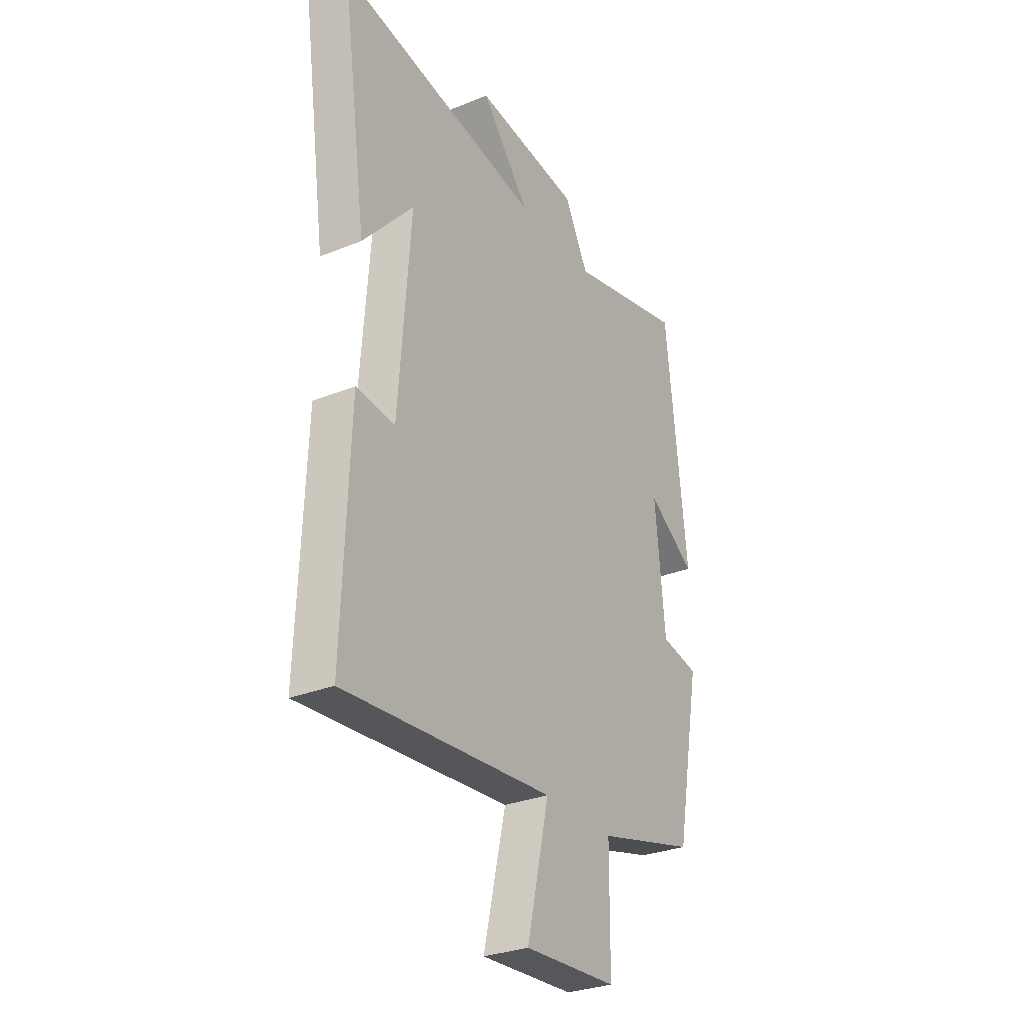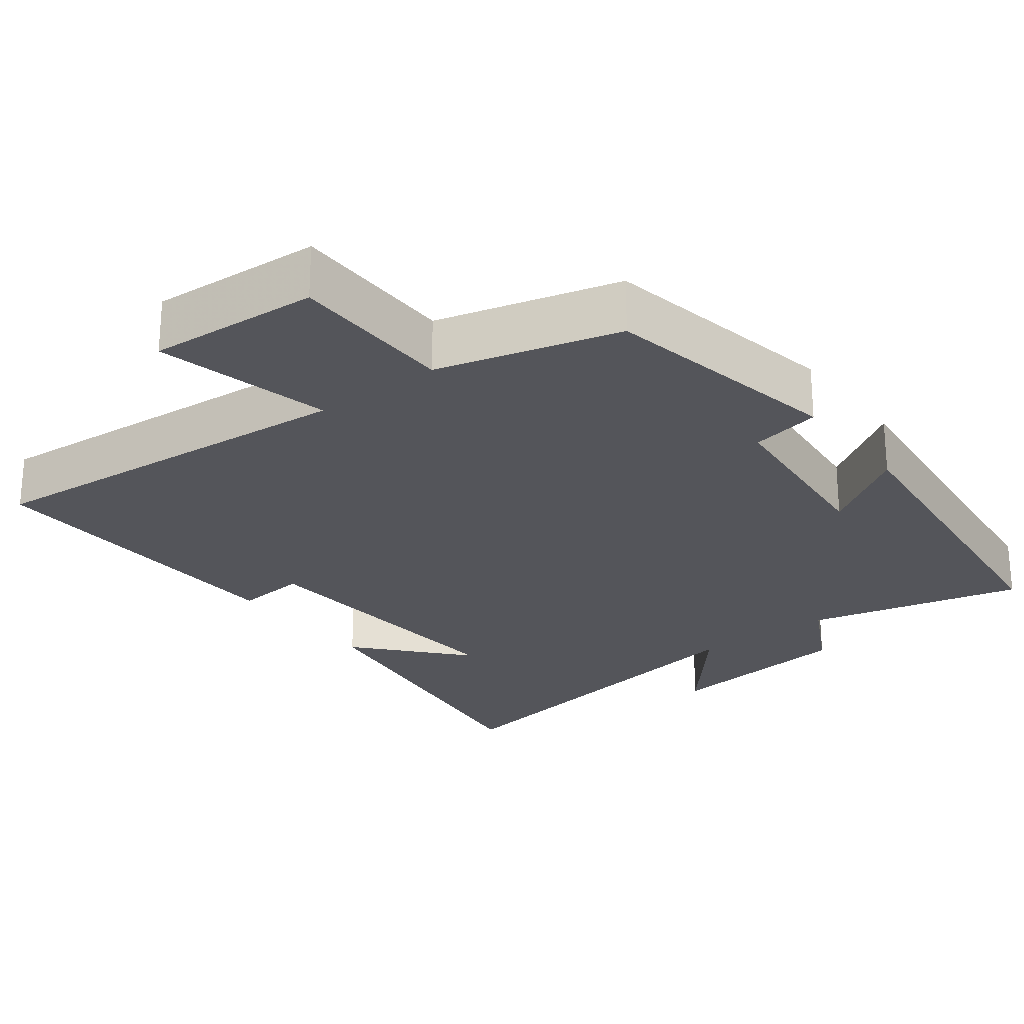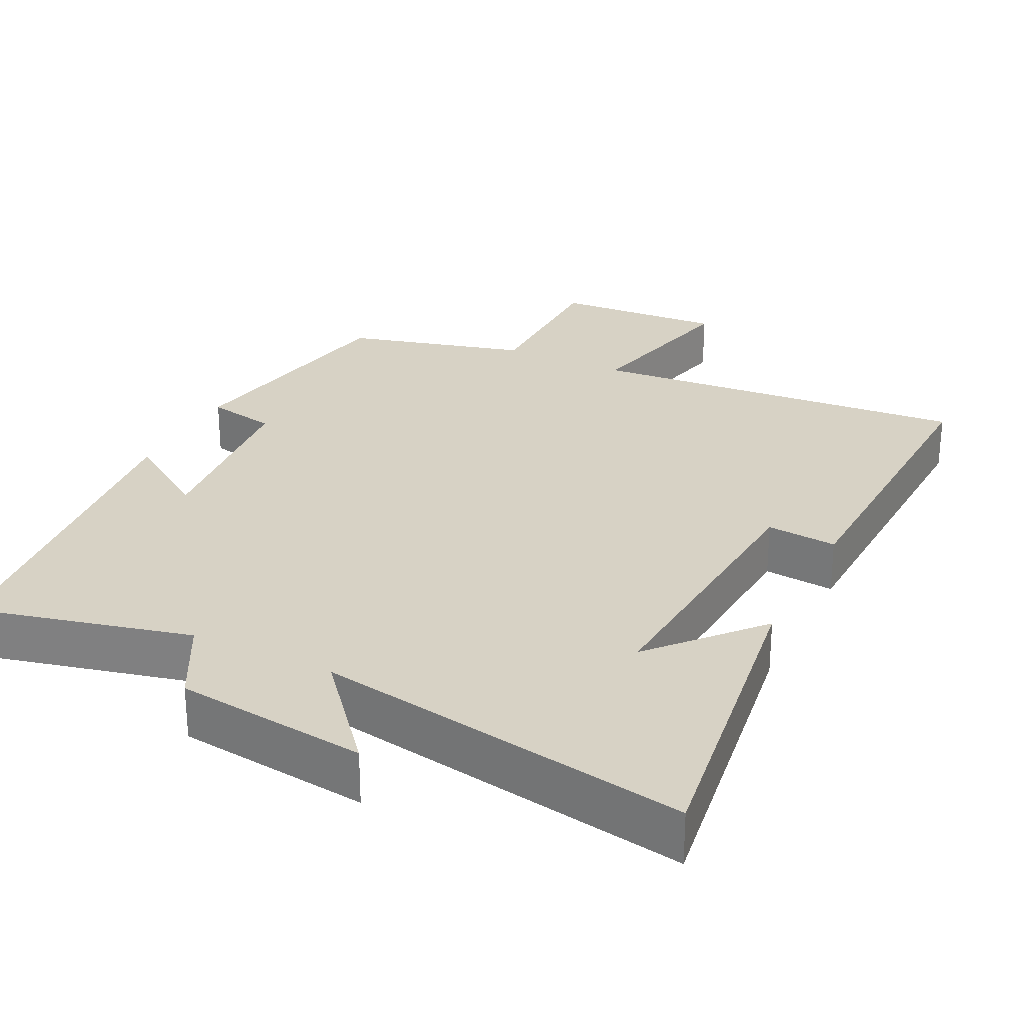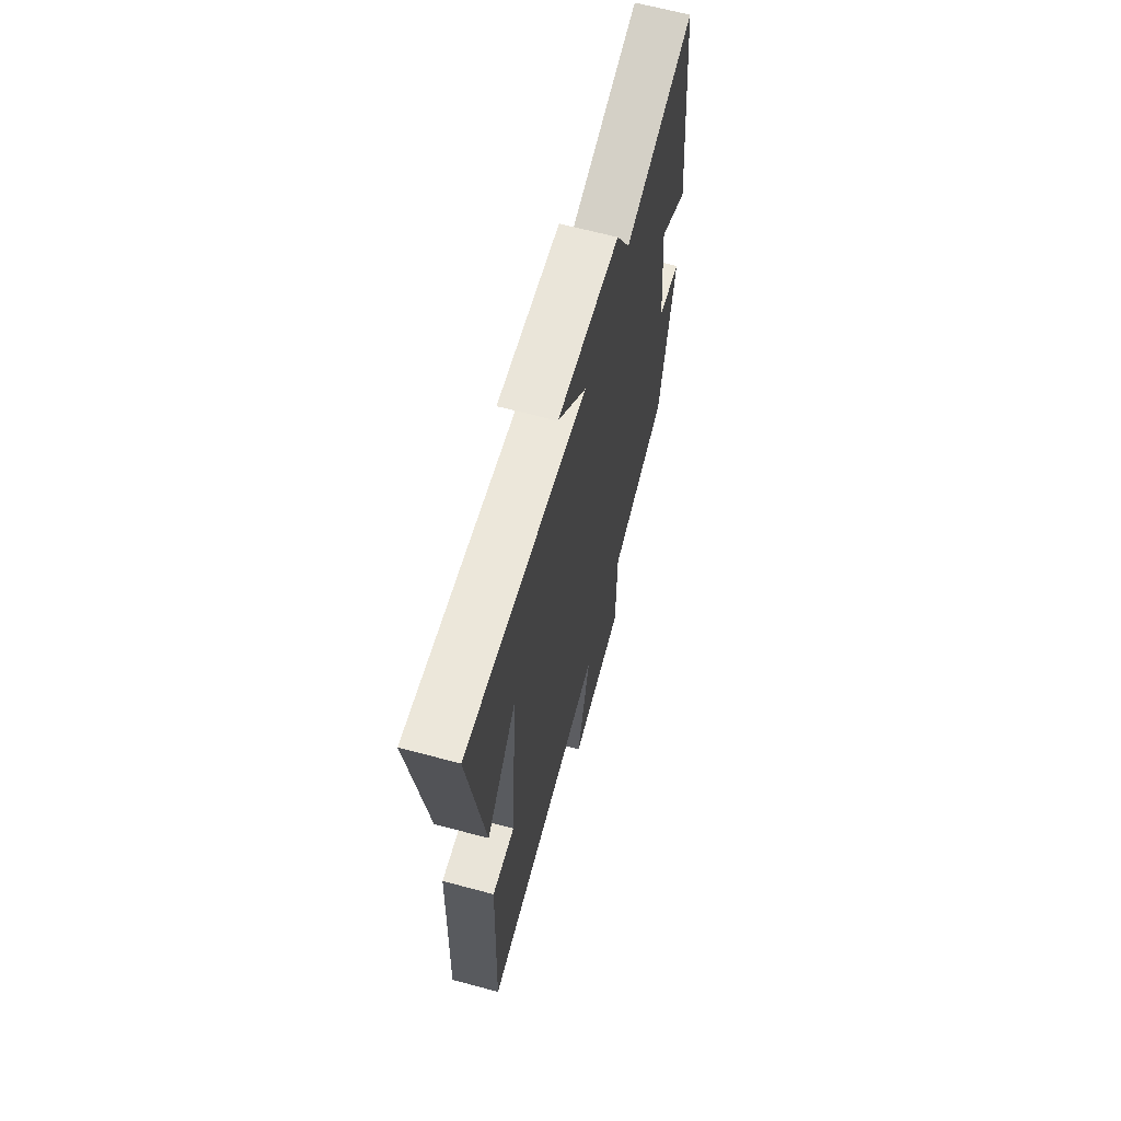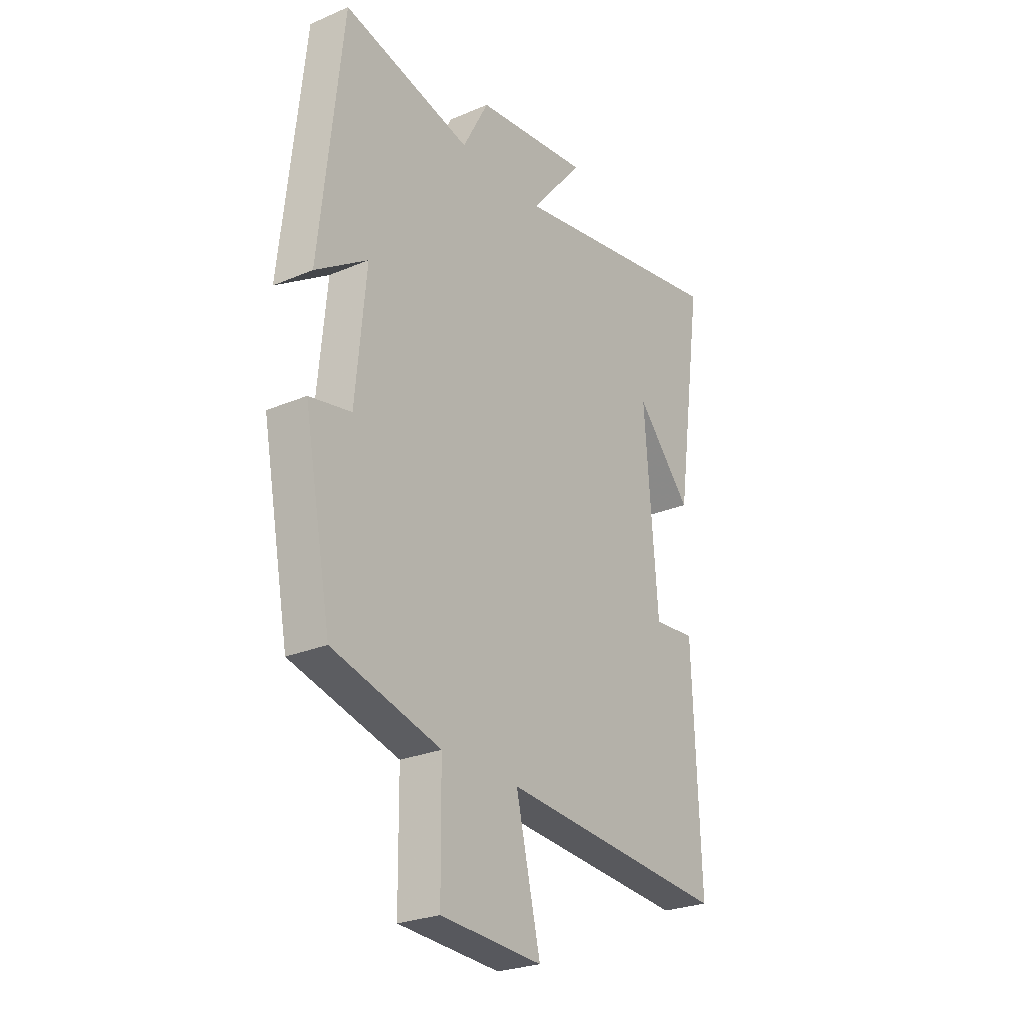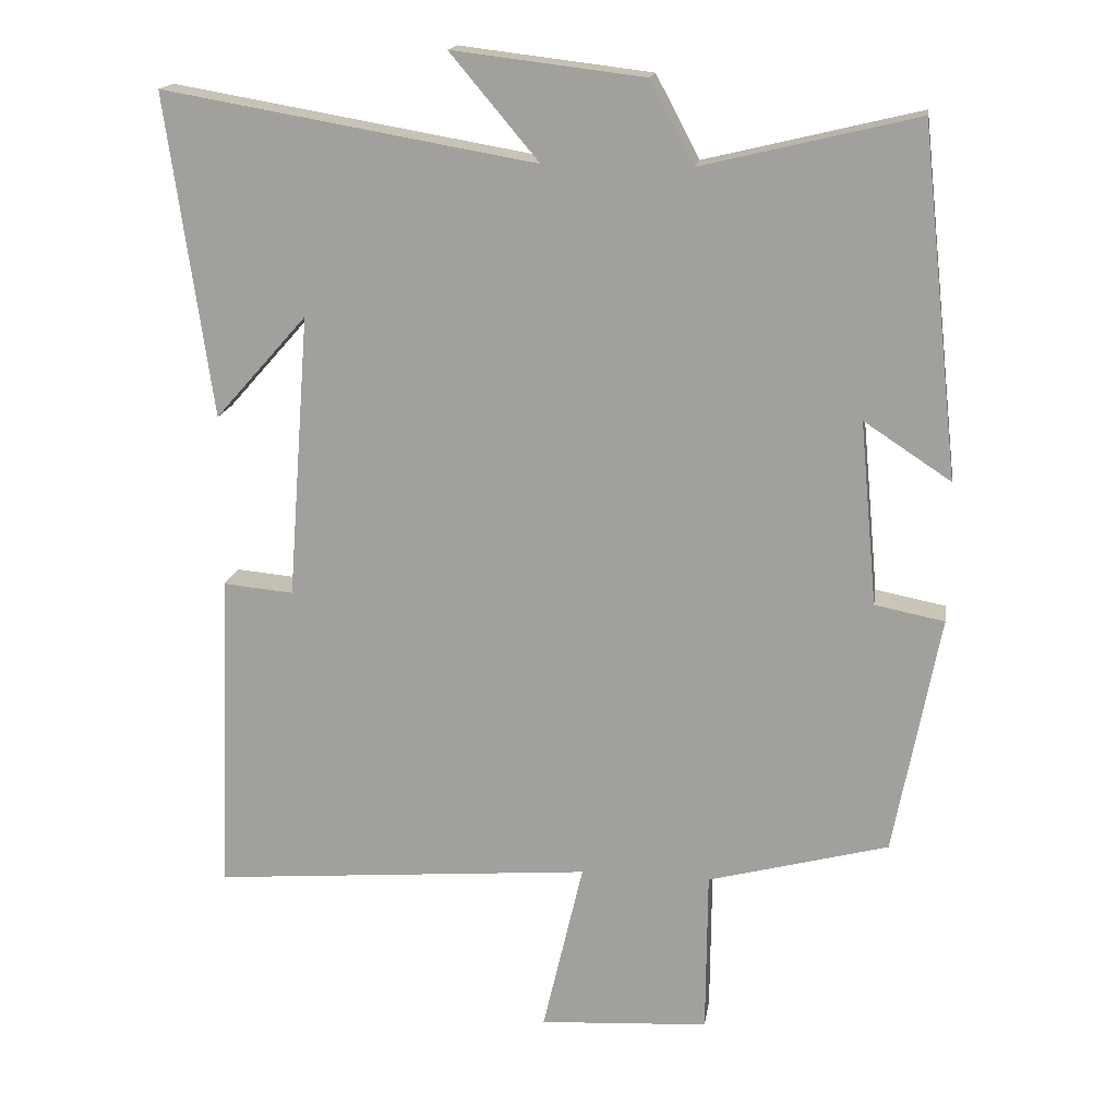
<metadata>
{"format":"obj","ext":"obj","renderer":"f3d","projection":"perspective","resolution":1024,"background":"white","views":[{"elev":-29.8,"azim":120.7,"up":"+Z"},{"elev":-25.0,"azim":-142.7,"up":"+Y"},{"elev":27.4,"azim":26.2,"up":"+Y"},{"elev":65.7,"azim":105.1,"up":"+Z"},{"elev":-26.0,"azim":-55.9,"up":"+Z"},{"elev":16.6,"azim":-171.4,"up":"+Z"}]}
</metadata>
<code>
v -0.437 0.07 -0.434
v -0.5 0.07 -0.102
v -0.404 0.07 -0.083
v -0.38 0.07 0.171
v -0.5 0.07 0.092
v -0.448 0.07 0.571
v -0.152 0.07 0.5
v -0.092 0.07 0.613
v 0.172 0.07 0.645
v 0.05 0.07 0.5
v 0.563 0.07 0.589
v 0.5 0.07 0.145
v 0.373 0.07 0.288
v 0.403 0.07 -0.104
v 0.5 0.07 -0.095
v 0.517 0.07 -0.543
v -0.008 0.07 -0.5
v 0.048 0.07 -0.74
v -0.186 0.07 -0.726
v -0.188 0.07 -0.5
v -0.437 0 -0.434
v -0.5 0 -0.102
v -0.404 0 -0.083
v -0.38 0 0.171
v -0.5 0 0.092
v -0.448 0 0.571
v -0.152 0 0.5
v -0.092 0 0.613
v 0.172 0 0.645
v 0.05 0 0.5
v 0.563 0 0.589
v 0.5 0 0.145
v 0.373 0 0.288
v 0.403 0 -0.104
v 0.5 0 -0.095
v 0.517 0 -0.543
v -0.008 0 -0.5
v 0.048 0 -0.74
v -0.186 0 -0.726
v -0.188 0 -0.5
f 17 18 19 20
f 1 2 3
f 20 1 3
f 17 20 3
f 14 15 16 17
f 17 3 4
f 14 17 4
f 13 14 4
f 11 12 13
f 10 11 13 4
f 7 8 9 10
f 7 10 4 5
f 5 6 7
f 40 39 38 37
f 23 22 21
f 23 21 40
f 23 40 37
f 37 36 35 34
f 24 23 37
f 24 37 34
f 24 34 33
f 33 32 31
f 24 33 31 30
f 30 29 28 27
f 25 24 30 27
f 27 26 25
f 1 21 22 2
f 2 22 23 3
f 3 23 24 4
f 4 24 25 5
f 5 25 26 6
f 6 26 27 7
f 7 27 28 8
f 8 28 29 9
f 9 29 30 10
f 10 30 31 11
f 11 31 32 12
f 12 32 33 13
f 13 33 34 14
f 14 34 35 15
f 15 35 36 16
f 16 36 37 17
f 17 37 38 18
f 18 38 39 19
f 19 39 40 20
f 20 40 21 1

</code>
